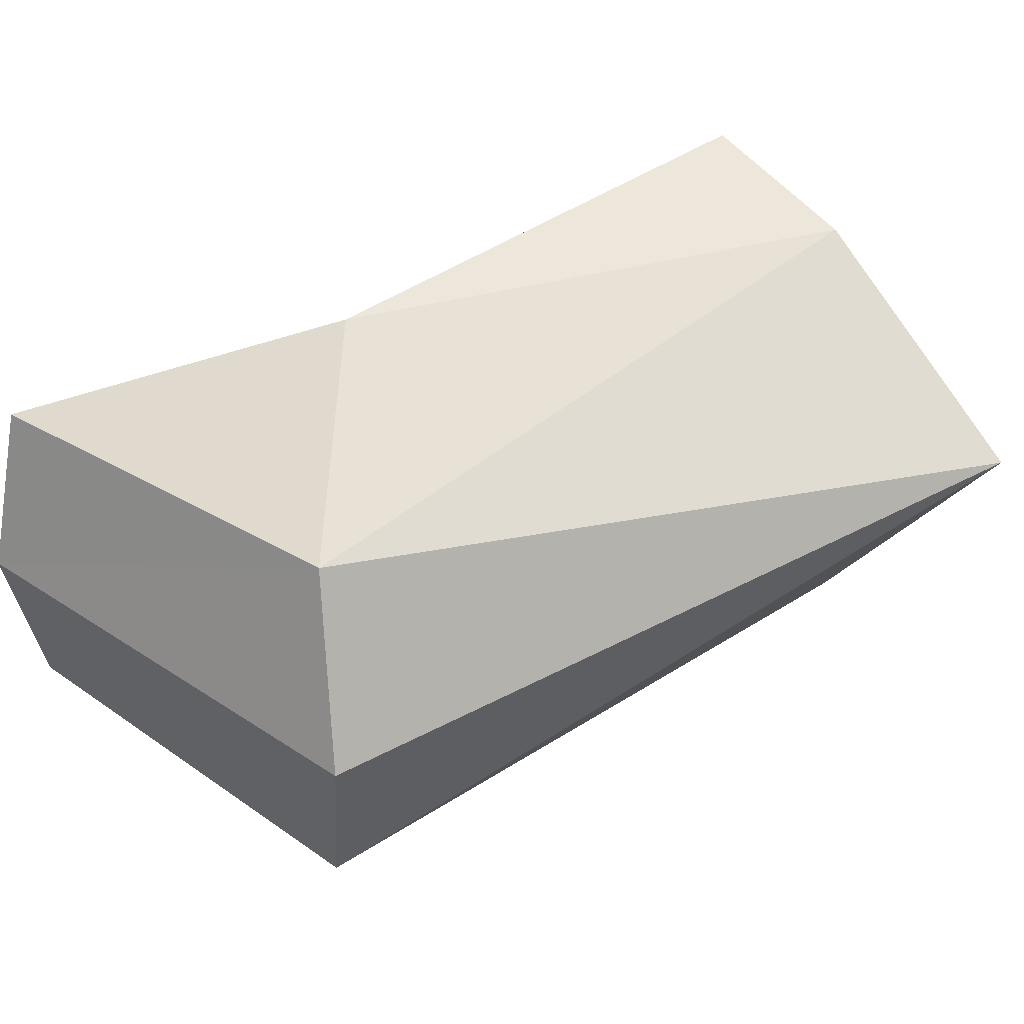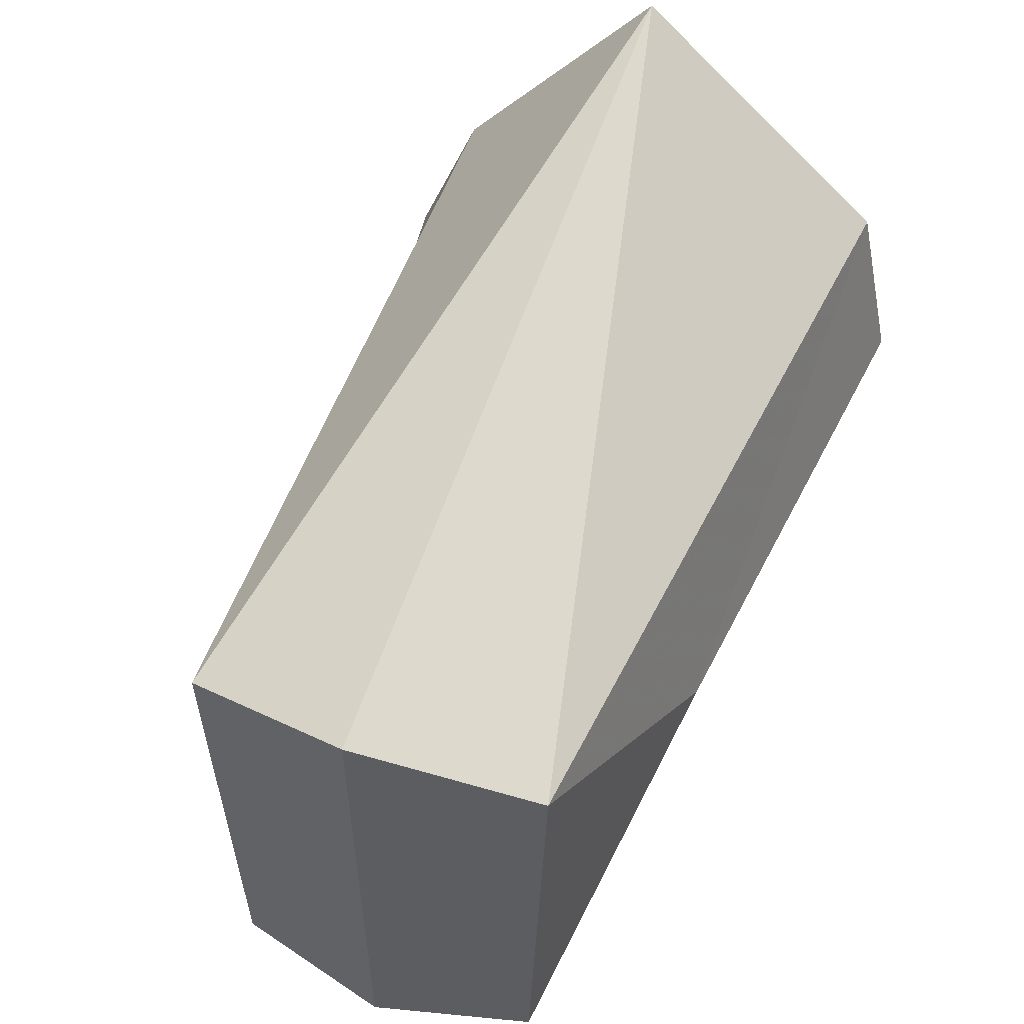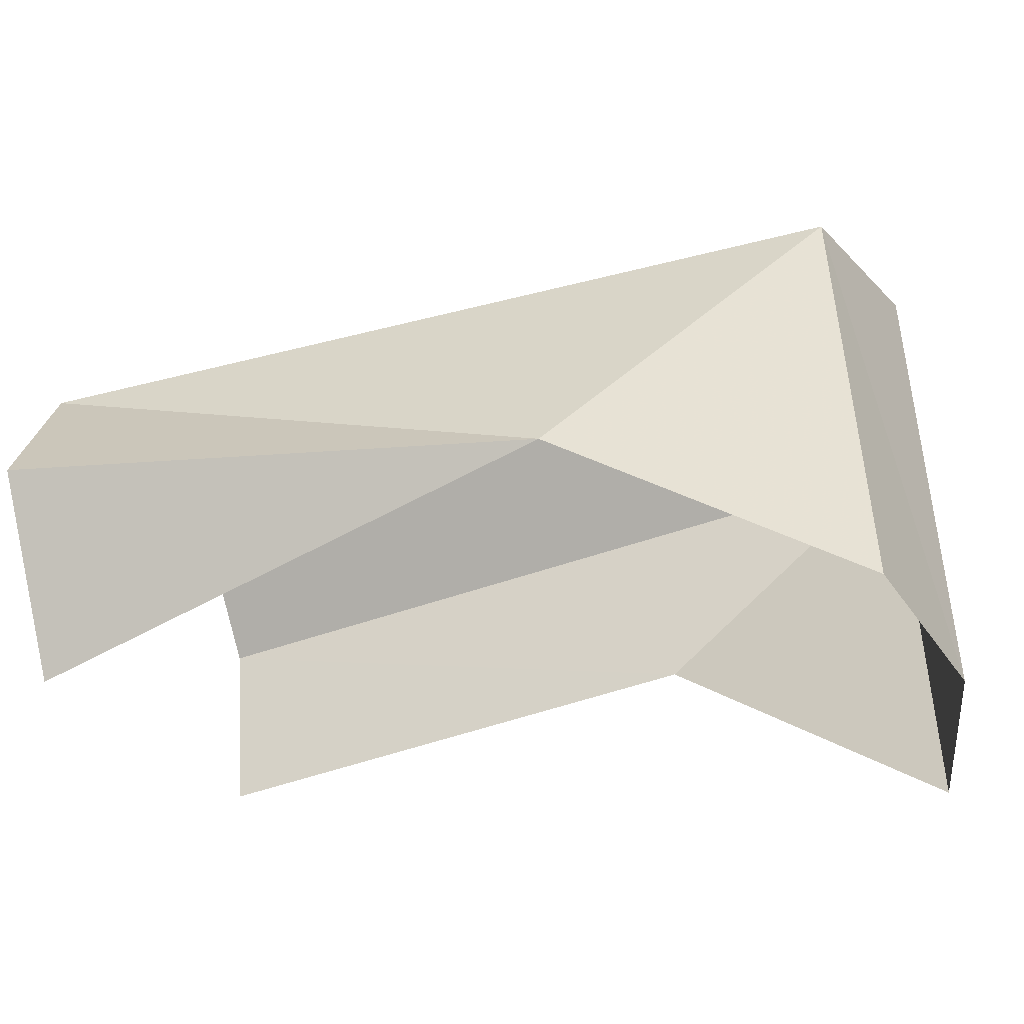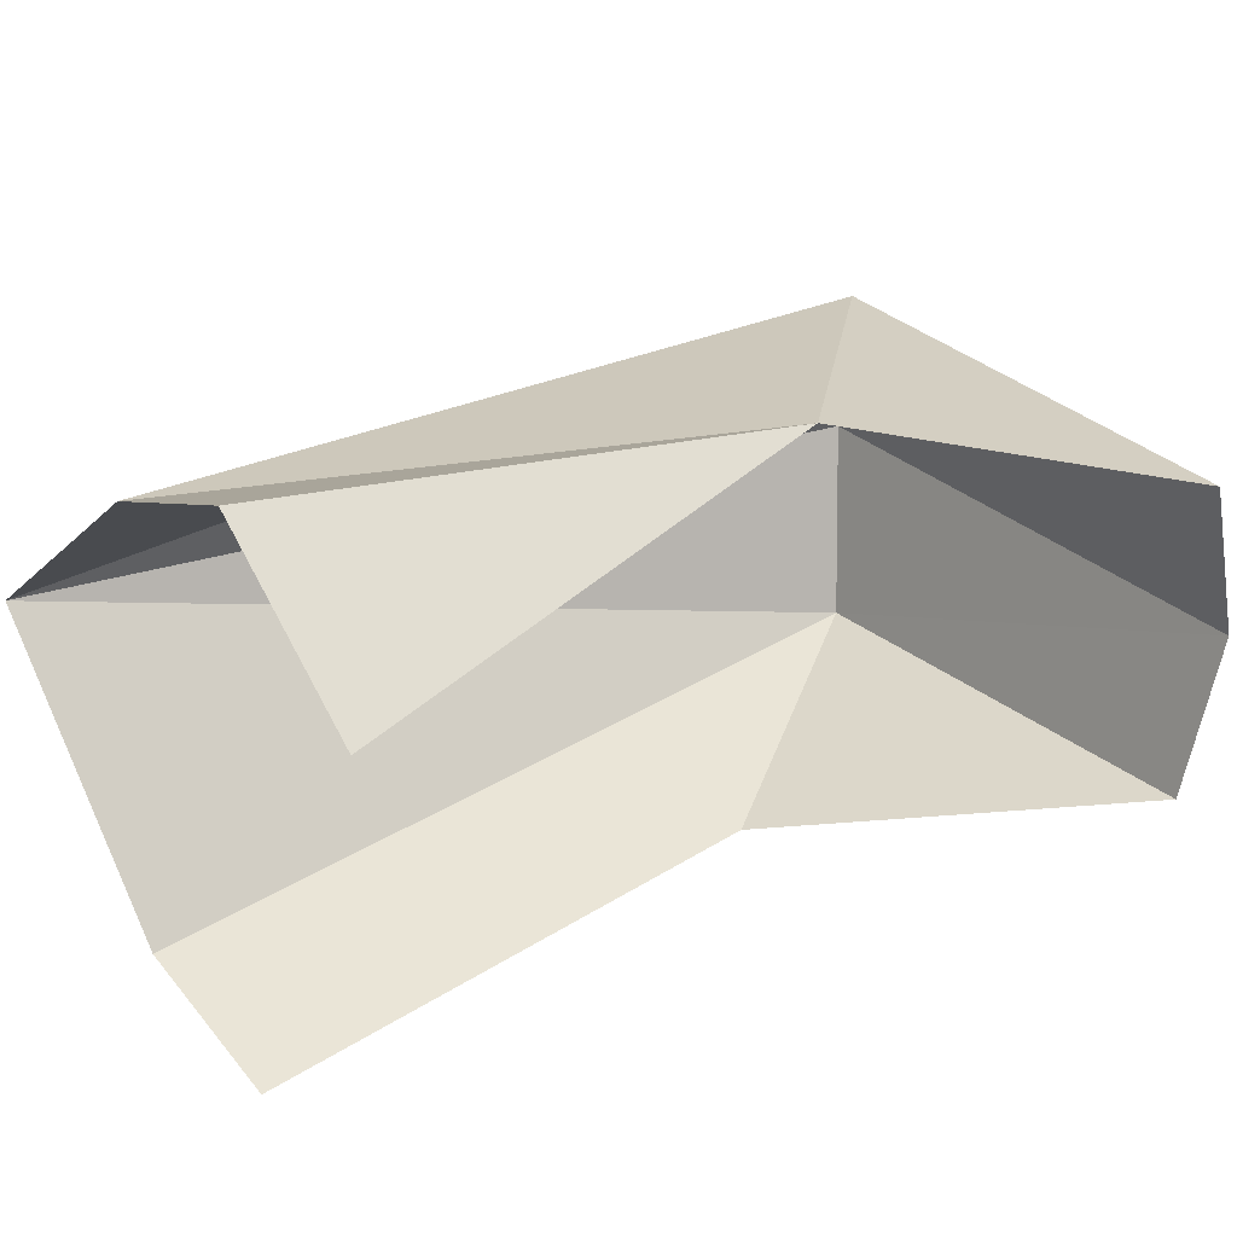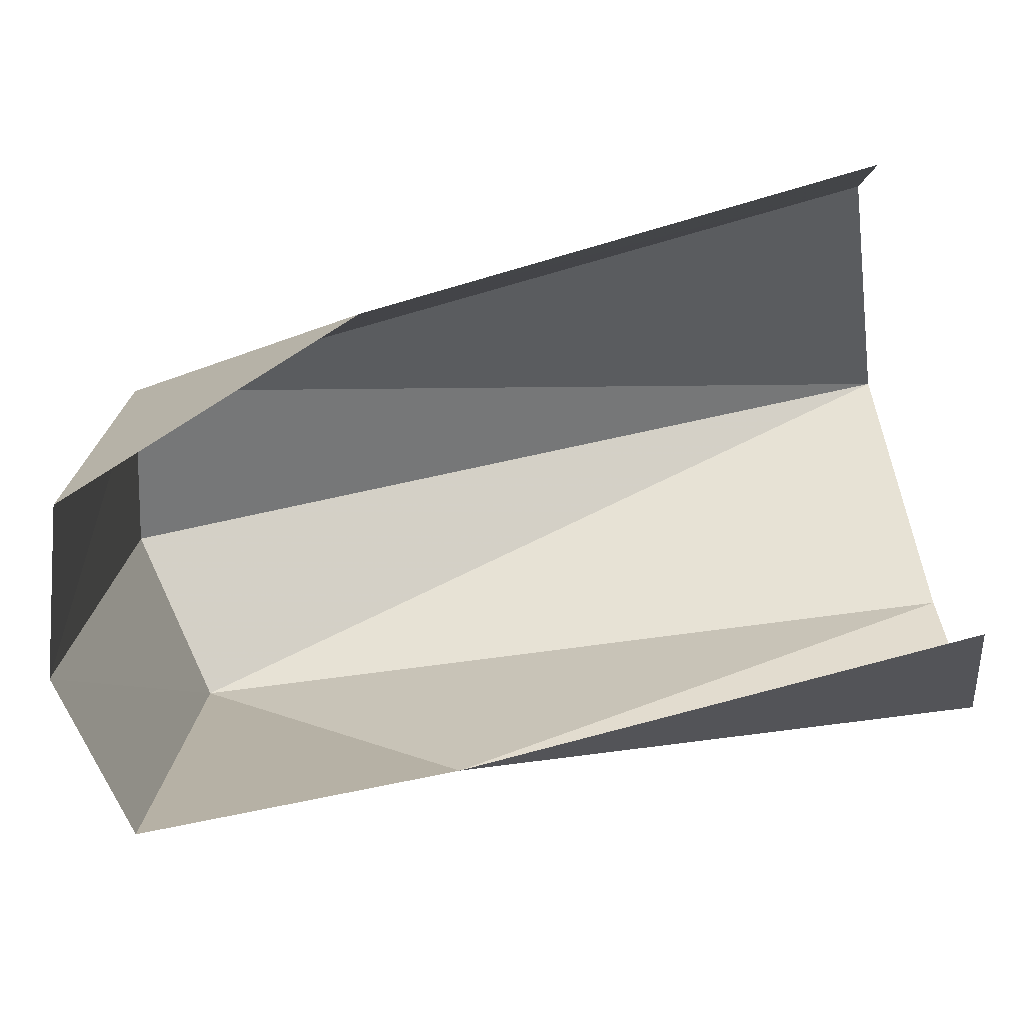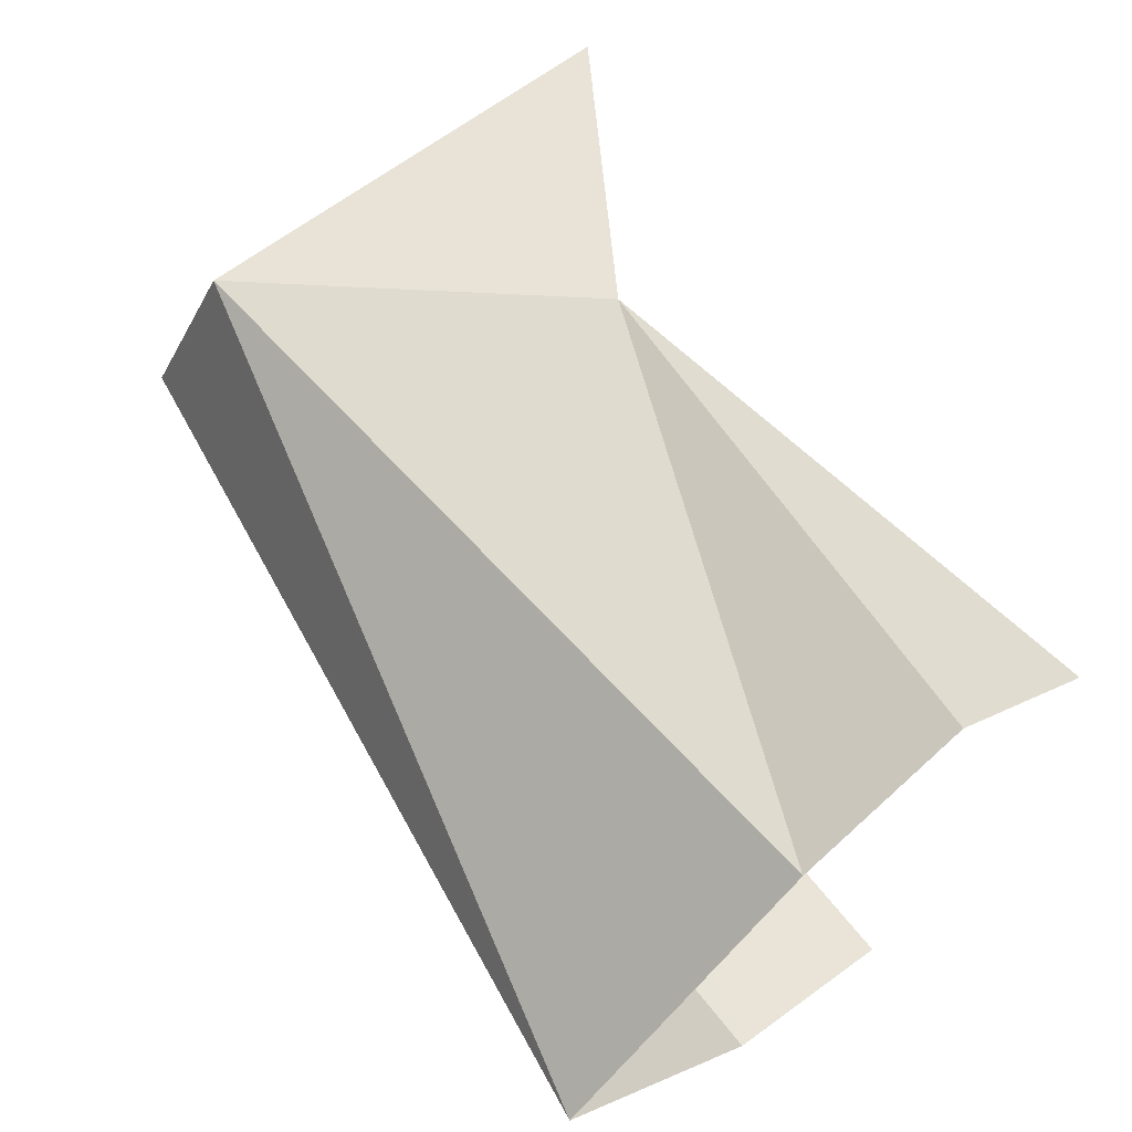
<metadata>
{"format":"obj","ext":"obj","renderer":"f3d","projection":"perspective","resolution":1024,"background":"white","views":[{"elev":31.8,"azim":133.5,"up":"+Z"},{"elev":52.8,"azim":111.9,"up":"+Y"},{"elev":-44.8,"azim":18.7,"up":"+Y"},{"elev":30.5,"azim":-37.8,"up":"+Z"},{"elev":-76.1,"azim":-168.1,"up":"+Y"},{"elev":63.7,"azim":-128.6,"up":"+Z"}]}
</metadata>
<code>
g Learn_10_0x46AB7A8_0
v 26.5 -10.71 294.3
v 27.21 -10.71 291.4
v 26.41 -10.71 288.5
v 21.03 -10.71 288.1
v 21.01 -10.71 294.4
v 21.34 -7.197 295.6
v 27.22 -1.339 291.4
v 21.42 -5.616 287.3
v 11.86 -2.993 295.6
v 11.86 1.407 291.9
v 11.86 -2.522 287.3
v 11.86 -8.927 288.1
v 11.86 -8.95 294.4
v 26.41 -2.422 294.6
v 26.36 -2.444 288.3
v 11.86 -5.725 286.5
v 11.86 -5.972 296.8
f 2 14 7
f 2 15 3
f 14 6 9
f 15 7 10
f 6 17 9
f 1 14 2
f 1 6 14
f 10 7 14
f 10 14 9
f 3 15 8
f 2 7 15
f 11 8 15
f 11 15 10
f 8 11 16
f 13 17 6

</code>
